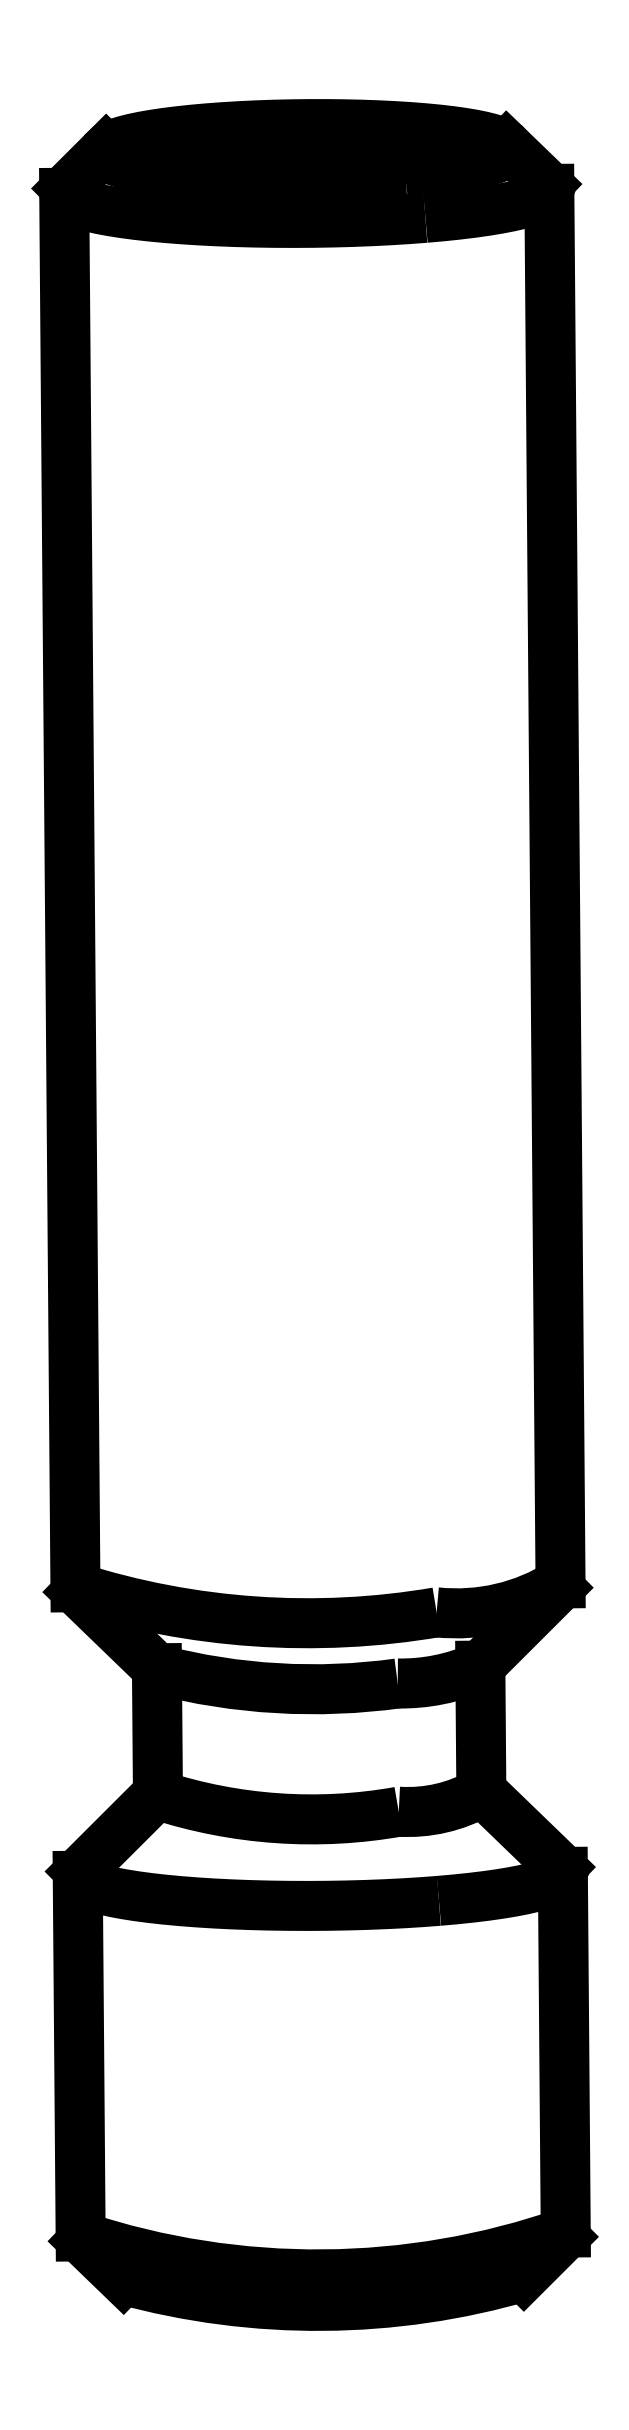
<metadata>
{"format":"dxf","ext":"dxf","renderer":"ezdxf+matplotlib","layout":"modelspace","background":"white","min_lineweight":24,"dpi":150}
</metadata>
<code>
0
SECTION
2
ENTITIES
0
LWPOLYLINE
8
0
90
       29
70
   128
43
0
10
1.26
20
25.44
10
1.045
20
25.42
10
0.8217
20
25.41
10
0.5916
20
25.4
10
0.3563
20
25.39
10
0.1174
20
25.38
10
-0.1236
20
25.38
10
-0.3652
20
25.38
10
-0.6057
20
25.38
10
-0.8437
20
25.38
10
-1.078
20
25.39
10
-1.306
20
25.39
10
-1.527
20
25.41
10
-1.739
20
25.42
10
-1.942
20
25.44
10
-2.133
20
25.45
10
-2.312
20
25.47
10
-2.477
20
25.49
10
-2.628
20
25.52
10
-2.762
20
25.54
10
-2.88
20
25.57
10
-2.981
20
25.6
10
-3.064
20
25.63
10
-3.128
20
25.66
10
-3.174
20
25.69
10
-3.2
20
25.72
10
-3.207
20
25.75
10
-3.194
20
25.78
10
-3.181
20
25.8
0
LWPOLYLINE
8
0
90
       16
70
   128
43
0
10
2.766
20
25.85
10
2.786
20
25.82
10
2.793
20
25.79
10
2.78
20
25.76
10
2.748
20
25.73
10
2.697
20
25.7
10
2.626
20
25.66
10
2.538
20
25.63
10
2.432
20
25.6
10
2.308
20
25.58
10
2.169
20
25.55
10
2.013
20
25.52
10
1.844
20
25.5
10
1.661
20
25.48
10
1.466
20
25.46
10
1.26
20
25.44
0
LWPOLYLINE
8
0
90
       73
70
   128
43
0
10
1.012
20
25.99
10
1.197
20
26.01
10
1.372
20
26.02
10
1.535
20
26.04
10
1.684
20
26.07
10
1.819
20
26.09
10
1.938
20
26.12
10
2.041
20
26.14
10
2.127
20
26.17
10
2.195
20
26.2
10
2.245
20
26.23
10
2.276
20
26.25
10
2.289
20
26.28
10
2.282
20
26.31
10
2.256
20
26.34
10
2.212
20
26.37
10
2.149
20
26.39
10
2.068
20
26.42
10
1.969
20
26.45
10
1.855
20
26.47
10
1.724
20
26.49
10
1.579
20
26.51
10
1.42
20
26.53
10
1.248
20
26.55
10
1.066
20
26.56
10
0.8737
20
26.57
10
0.6733
20
26.58
10
0.4661
20
26.59
10
0.2538
20
26.6
10
0.03793
20
26.6
10
-0.1798
20
26.6
10
-0.3978
20
26.59
10
-0.6144
20
26.59
10
-0.8279
20
26.58
10
-1.037
20
26.57
10
-1.239
20
26.56
10
-1.434
20
26.55
10
-1.619
20
26.53
10
-1.794
20
26.51
10
-1.957
20
26.49
10
-2.106
20
26.47
10
-2.241
20
26.44
10
-2.36
20
26.42
10
-2.463
20
26.39
10
-2.549
20
26.37
10
-2.617
20
26.34
10
-2.667
20
26.31
10
-2.698
20
26.28
10
-2.711
20
26.25
10
-2.704
20
26.22
10
-2.678
20
26.19
10
-2.634
20
26.17
10
-2.571
20
26.14
10
-2.49
20
26.11
10
-2.391
20
26.09
10
-2.277
20
26.07
10
-2.146
20
26.04
10
-2.001
20
26.02
10
-1.842
20
26
10
-1.67
20
25.99
10
-1.488
20
25.97
10
-1.296
20
25.96
10
-1.095
20
25.95
10
-0.8881
20
25.94
10
-0.6758
20
25.94
10
-0.4599
20
25.94
10
-0.2422
20
25.94
10
-0.0242
20
25.94
10
0.1924
20
25.94
10
0.4059
20
25.95
10
0.6147
20
25.96
10
0.8172
20
25.97
10
1.012
20
25.99
0
LWPOLYLINE
8
0
90
       56
70
   128
43
0
10
0.5227
20
26.1
10
0.3688
20
26.09
10
0.2073
20
26.08
10
0.04041
20
26.07
10
-0.1298
20
26.07
10
-0.3011
20
26.07
10
-0.4711
20
26.07
10
-0.6378
20
26.07
10
-0.799
20
26.08
10
-0.9524
20
26.09
10
-1.096
20
26.1
10
-1.228
20
26.11
10
-1.347
20
26.13
10
-1.452
20
26.15
10
-1.54
20
26.16
10
-1.61
20
26.19
10
-1.663
20
26.21
10
-1.696
20
26.23
10
-1.71
20
26.25
10
-1.705
20
26.27
10
-1.68
20
26.3
10
-1.636
20
26.32
10
-1.574
20
26.34
10
-1.493
20
26.36
10
-1.396
20
26.38
10
-1.284
20
26.4
10
-1.157
20
26.41
10
-1.018
20
26.43
10
-0.8688
20
26.44
10
-0.7109
20
26.45
10
-0.5464
20
26.46
10
-0.3776
20
26.46
10
-0.2066
20
26.47
10
-0.03561
20
26.47
10
0.1331
20
26.46
10
0.2972
20
26.46
10
0.4548
20
26.45
10
0.6037
20
26.44
10
0.7419
20
26.43
10
0.8678
20
26.41
10
0.9795
20
26.4
10
1.076
20
26.38
10
1.155
20
26.36
10
1.217
20
26.34
10
1.26
20
26.32
10
1.284
20
26.3
10
1.288
20
26.27
10
1.273
20
26.25
10
1.239
20
26.23
10
1.185
20
26.21
10
1.114
20
26.18
10
1.025
20
26.16
10
0.9197
20
26.15
10
0.8
20
26.13
10
0.6671
20
26.11
10
0.5227
20
26.1
0
LWPOLYLINE
8
0
90
       29
70
   128
43
0
10
1.428
20
4.622
10
1.212
20
4.606
10
0.9889
20
4.592
10
0.7588
20
4.581
10
0.5235
20
4.572
10
0.2846
20
4.565
10
0.04358
20
4.561
10
-0.198
20
4.559
10
-0.4385
20
4.561
10
-0.6765
20
4.564
10
-0.9103
20
4.57
10
-1.138
20
4.579
10
-1.36
20
4.59
10
-1.572
20
4.604
10
-1.775
20
4.619
10
-1.966
20
4.637
10
-2.145
20
4.657
10
-2.31
20
4.679
10
-2.46
20
4.703
10
-2.595
20
4.729
10
-2.713
20
4.755
10
-2.814
20
4.784
10
-2.897
20
4.813
10
-2.961
20
4.843
10
-3.007
20
4.874
10
-3.033
20
4.906
10
-3.039
20
4.937
10
-3.027
20
4.969
10
-3.013
20
4.985
0
LWPOLYLINE
8
0
90
       16
70
   128
43
0
10
2.933
20
5.033
10
2.953
20
5.007
10
2.96
20
4.975
10
2.947
20
4.943
10
2.915
20
4.911
10
2.864
20
4.879
10
2.794
20
4.848
10
2.705
20
4.818
10
2.599
20
4.789
10
2.475
20
4.76
10
2.336
20
4.733
10
2.181
20
4.707
10
2.011
20
4.683
10
1.828
20
4.661
10
1.633
20
4.641
10
1.428
20
4.622
0
LINE
8
0
10
2.766
20
25.85
30
0
11
2.266
21
26.33
31
0
0
LINE
8
0
10
-2.689
20
26.29
30
0
11
-3.181
21
25.8
31
0
0
LINE
8
0
10
2.931
20
8.549
30
0
11
2.793
21
25.8
31
0
0
LINE
8
0
10
-3.207
20
25.75
30
0
11
-3.068
21
8.5
31
0
0
LINE
8
0
10
-3.041
20
8.448
30
0
11
-2.042
21
7.482
31
0
0
LINE
8
0
10
1.922
20
7.514
30
0
11
2.905
21
8.496
31
0
0
LINE
8
0
10
2.933
20
5.033
30
0
11
1.952
21
5.981
31
0
0
LINE
8
0
10
-2.048
20
5.949
30
0
11
-3.013
21
4.985
31
0
0
LINE
8
0
10
2.996
20
0.5197
30
0
11
2.96
21
4.98
31
0
0
LINE
8
0
10
-3.04
20
4.932
30
0
11
-3.004
21
0.4715
31
0
0
LINE
8
0
10
-2.977
20
0.419
30
0
11
-2.477
21
-0.06383
31
0
0
LINE
8
0
10
2.478
20
-0.02403
30
0
11
2.97
21
0.4668
31
0
0
LINE
8
0
10
1.952
20
5.963
30
0
11
1.94
21
7.532
31
0
0
LINE
8
0
10
-2.06
20
7.5
30
0
11
-2.048
21
5.931
31
0
0
ARC
8
0
10
-0.1957
20
17.56
30
0
40
9.508
50
252.4
51
279.7
0
ARC
8
0
10
1.647
20
10.59
30
0
40
2.412
50
264.1
51
302.2
0
ARC
8
0
10
-0.1266
20
14.92
30
0
40
7.68
50
255.6
51
277.8
0
ARC
8
0
10
0.9591
20
9.688
30
0
40
2.378
50
269
51
293.9
0
ARC
8
0
10
-0.146
20
11.78
30
0
40
6.15
50
252
51
280.1
0
ARC
8
0
10
1.044
20
7.546
30
0
40
1.825
50
266.4
51
299.8
0
ARC
8
0
10
-0.07528
20
9.372
30
0
40
9.37
50
251.8
51
289.1
0
ARC
8
0
10
-0.0701
20
8.727
30
0
40
9.115
50
254.7
51
286.2
0
LWPOLYLINE
8
0
90
       40
70
   128
43
0
10
2.806
20
24.16
10
2.712
20
24.09
10
2.6
20
24.01
10
2.471
20
23.95
10
2.326
20
23.88
10
2.166
20
23.82
10
1.992
20
23.77
10
1.805
20
23.71
10
1.606
20
23.67
10
1.397
20
23.63
10
1.179
20
23.59
10
0.9532
20
23.56
10
0.7212
20
23.54
10
0.4846
20
23.53
10
0.2448
20
23.52
10
0.003373
20
23.51
10
-0.238
20
23.52
10
-0.4779
20
23.53
10
-0.7147
20
23.54
10
-0.9468
20
23.56
10
-1.173
20
23.59
10
-1.391
20
23.63
10
-1.601
20
23.67
10
-1.8
20
23.71
10
-1.987
20
23.76
10
-2.161
20
23.82
10
-2.322
20
23.88
10
-2.467
20
23.94
10
-2.596
20
24.01
10
-2.709
20
24.08
10
-2.804
20
24.16
10
-2.881
20
24.23
10
-2.939
20
24.31
10
-2.978
20
24.39
10
-2.997
20
24.47
10
-2.998
20
24.55
10
-2.979
20
24.63
10
-2.94
20
24.71
10
-2.882
20
24.79
10
-2.806
20
24.87
0
LWPOLYLINE
8
0
90
       73
70
   128
43
0
10
2.339
20
24.69
10
2.407
20
24.76
10
2.456
20
24.83
10
2.488
20
24.9
10
2.5
20
24.97
10
2.493
20
25.05
10
2.467
20
25.12
10
2.423
20
25.19
10
2.36
20
25.26
10
2.279
20
25.33
10
2.18
20
25.39
10
2.065
20
25.45
10
1.935
20
25.51
10
1.789
20
25.57
10
1.63
20
25.62
10
1.459
20
25.66
10
1.277
20
25.7
10
1.084
20
25.74
10
0.8839
20
25.76
10
0.6767
20
25.79
10
0.4644
20
25.8
10
0.2485
20
25.81
10
0.03075
20
25.82
10
-0.1872
20
25.82
10
-0.4038
20
25.81
10
-0.6173
20
25.79
10
-0.8261
20
25.77
10
-1.029
20
25.74
10
-1.223
20
25.71
10
-1.409
20
25.67
10
-1.583
20
25.63
10
-1.746
20
25.58
10
-1.895
20
25.53
10
-2.03
20
25.47
10
-2.15
20
25.41
10
-2.253
20
25.35
10
-2.339
20
25.28
10
-2.407
20
25.21
10
-2.456
20
25.14
10
-2.488
20
25.07
10
-2.5
20
24.99
10
-2.493
20
24.92
10
-2.467
20
24.85
10
-2.423
20
24.78
10
-2.36
20
24.71
10
-2.279
20
24.64
10
-2.18
20
24.58
10
-2.065
20
24.51
10
-1.935
20
24.46
10
-1.789
20
24.4
10
-1.63
20
24.35
10
-1.459
20
24.31
10
-1.277
20
24.27
10
-1.084
20
24.23
10
-0.8839
20
24.2
10
-0.6767
20
24.18
10
-0.4644
20
24.17
10
-0.2485
20
24.16
10
-0.03075
20
24.15
10
0.1872
20
24.15
10
0.4038
20
24.16
10
0.6173
20
24.18
10
0.8261
20
24.2
10
1.029
20
24.22
10
1.223
20
24.26
10
1.409
20
24.3
10
1.583
20
24.34
10
1.746
20
24.39
10
1.895
20
24.44
10
2.03
20
24.5
10
2.15
20
24.56
10
2.253
20
24.62
10
2.339
20
24.69
0
LWPOLYLINE
8
0
90
       36
70
   128
43
0
10
2.806
20
7.755
10
2.712
20
7.68
10
2.6
20
7.609
10
2.471
20
7.541
10
2.326
20
7.477
10
2.166
20
7.416
10
1.992
20
7.36
10
1.805
20
7.309
10
1.606
20
7.264
10
1.397
20
7.223
10
1.179
20
7.189
10
0.9532
20
7.16
10
0.7212
20
7.137
10
0.4846
20
7.121
10
0.2448
20
7.111
10
0.003373
20
7.108
10
-0.238
20
7.111
10
-0.4779
20
7.121
10
-0.7147
20
7.137
10
-0.9468
20
7.159
10
-1.173
20
7.188
10
-1.391
20
7.222
10
-1.601
20
7.262
10
-1.8
20
7.308
10
-1.987
20
7.359
10
-2.161
20
7.415
10
-2.322
20
7.475
10
-2.467
20
7.539
10
-2.596
20
7.607
10
-2.709
20
7.678
10
-2.804
20
7.753
10
-2.881
20
7.829
10
-2.939
20
7.907
10
-2.978
20
7.987
10
-2.997
20
8.067
10
-3
20
8.108
0
LWPOLYLINE
8
0
90
       56
70
   128
43
0
10
1.403
20
24.81
10
1.334
20
24.76
10
1.247
20
24.71
10
1.143
20
24.66
10
1.025
20
24.62
10
0.8937
20
24.58
10
0.7505
20
24.55
10
0.5976
20
24.53
10
0.4368
20
24.51
10
0.2704
20
24.49
10
0.1005
20
24.49
10
-0.07079
20
24.48
10
-0.2411
20
24.49
10
-0.4083
20
24.5
10
-0.5702
20
24.52
10
-0.7246
20
24.55
10
-0.8696
20
24.58
10
-1.003
20
24.61
10
-1.124
20
24.65
10
-1.23
20
24.7
10
-1.32
20
24.75
10
-1.392
20
24.8
10
-1.447
20
24.85
10
-1.483
20
24.91
10
-1.499
20
24.97
10
-1.496
20
25.02
10
-1.473
20
25.08
10
-1.431
20
25.13
10
-1.371
20
25.19
10
-1.292
20
25.24
10
-1.197
20
25.29
10
-1.086
20
25.33
10
-0.961
20
25.37
10
-0.8234
20
25.4
10
-0.6751
20
25.43
10
-0.5181
20
25.45
10
-0.3542
20
25.47
10
-0.1857
20
25.48
10
-0.01487
20
25.48
10
0.1562
20
25.48
10
0.3252
20
25.47
10
0.49
20
25.46
10
0.6485
20
25.44
10
0.7984
20
25.41
10
0.938
20
25.37
10
1.065
20
25.34
10
1.179
20
25.29
10
1.277
20
25.25
10
1.358
20
25.2
10
1.422
20
25.14
10
1.467
20
25.09
10
1.493
20
25.03
10
1.5
20
24.98
10
1.487
20
24.92
10
1.454
20
24.86
10
1.403
20
24.81
0
LWPOLYLINE
8
0
90
       30
70
   128
43
0
10
1.871
20
5.421
10
1.793
20
5.361
10
1.697
20
5.304
10
1.585
20
5.25
10
1.458
20
5.2
10
1.317
20
5.155
10
1.163
20
5.114
10
0.9976
20
5.079
10
0.8229
20
5.049
10
0.6402
20
5.025
10
0.4514
20
5.007
10
0.2583
20
4.996
10
0.06265
20
4.991
10
-0.1336
20
4.992
10
-0.3285
20
4.999
10
-0.5203
20
5.013
10
-0.7071
20
5.033
10
-0.8871
20
5.059
10
-1.059
20
5.091
10
-1.22
20
5.129
10
-1.369
20
5.171
10
-1.506
20
5.218
10
-1.627
20
5.269
10
-1.733
20
5.324
10
-1.823
20
5.383
10
-1.895
20
5.443
10
-1.948
20
5.506
10
-1.983
20
5.571
10
-1.999
20
5.636
10
-2
20
5.657
0
LWPOLYLINE
8
0
90
       40
70
   128
43
0
10
2.806
20
4.36
10
2.712
20
4.286
10
2.6
20
4.215
10
2.471
20
4.147
10
2.326
20
4.082
10
2.166
20
4.022
10
1.992
20
3.966
10
1.805
20
3.915
10
1.606
20
3.869
10
1.397
20
3.829
10
1.179
20
3.795
10
0.9532
20
3.766
10
0.7212
20
3.743
10
0.4846
20
3.727
10
0.2448
20
3.717
10
0.003373
20
3.714
10
-0.238
20
3.717
10
-0.4779
20
3.727
10
-0.7147
20
3.743
10
-0.9468
20
3.765
10
-1.173
20
3.794
10
-1.391
20
3.828
10
-1.601
20
3.868
10
-1.8
20
3.914
10
-1.987
20
3.965
10
-2.161
20
4.021
10
-2.322
20
4.081
10
-2.467
20
4.145
10
-2.596
20
4.213
10
-2.709
20
4.284
10
-2.804
20
4.358
10
-2.881
20
4.435
10
-2.939
20
4.513
10
-2.978
20
4.592
10
-2.997
20
4.673
10
-2.998
20
4.753
10
-2.979
20
4.833
10
-2.94
20
4.913
10
-2.882
20
4.991
10
-2.806
20
5.068
0
LWPOLYLINE
8
0
90
       41
70
   128
43
0
10
-3
20
0.4714
10
-2.997
20
0.43
10
-2.978
20
0.3498
10
-2.939
20
0.2703
10
-2.881
20
0.1921
10
-2.804
20
0.1157
10
-2.709
20
0.0417
10
-2.596
20
-0.02957
10
-2.467
20
-0.09759
10
-2.322
20
-0.1619
10
-2.161
20
-0.2221
10
-1.987
20
-0.2779
10
-1.8
20
-0.3287
10
-1.601
20
-0.3744
10
-1.391
20
-0.4146
10
-1.173
20
-0.449
10
-0.9468
20
-0.4775
10
-0.7147
20
-0.4998
10
-0.4779
20
-0.5158
10
-0.238
20
-0.5254
10
0.003373
20
-0.5286
10
0.2448
20
-0.5253
10
0.4846
20
-0.5155
10
0.7212
20
-0.4993
10
0.9532
20
-0.4768
10
1.179
20
-0.4481
10
1.397
20
-0.4135
10
1.606
20
-0.3732
10
1.805
20
-0.3274
10
1.992
20
-0.2764
10
2.166
20
-0.2205
10
2.326
20
-0.1602
10
2.471
20
-0.09573
10
2.6
20
-0.02762
10
2.712
20
0.04373
10
2.806
20
0.1179
10
2.882
20
0.1943
10
2.94
20
0.2725
10
2.979
20
0.352
10
2.998
20
0.4323
10
3
20
0.4714
0
LINE
8
0
10
2.806
20
24.87
30
0
11
2.339
21
25.28
31
0
0
LINE
8
0
10
-2.339
20
25.28
30
0
11
-2.806
21
24.87
31
0
0
LINE
8
0
10
3
20
8.108
30
0
11
3
21
24.51
31
0
0
LINE
8
0
10
-3
20
24.51
30
0
11
-3
21
8.108
31
0
0
LINE
8
0
10
-2.806
20
7.755
30
0
11
-1.871
21
6.93
31
0
0
LINE
8
0
10
1.871
20
6.93
30
0
11
2.806
21
7.755
31
0
0
LINE
8
0
10
2.806
20
5.068
30
0
11
2
21
5.779
31
0
0
LINE
8
0
10
-2
20
5.779
30
0
11
-2.806
21
5.068
31
0
0
LINE
8
0
10
3
20
0.4714
30
0
11
3
21
4.714
31
0
0
LINE
8
0
10
-3
20
4.714
30
0
11
-3
21
0.4714
31
0
0
LINE
8
0
10
2
20
5.657
30
0
11
2
21
7.044
31
0
0
LINE
8
0
10
-2
20
7.044
30
0
11
-2
21
5.657
31
0
0
LINE
8
0
10
-2.806
20
0.1179
30
0
11
-2.339
21
-0.2946
31
0
0
LINE
8
0
10
2.339
20
-0.2946
30
0
11
2.806
21
0.1179
31
0
0
ARC
8
0
10
2.562
20
24.51
30
0
40
0.4296
50
304.6
51
55.39
0
ARC
8
0
10
2.514
20
8.144
30
0
40
0.4871
50
306.8
51
355.7
0
ARC
8
0
10
0
20
23.03
30
0
40
1.84
50
58.4
51
121.6
0
ARC
8
0
10
0
20
10.42
30
0
40
3.963
50
241.8
51
298.2
0
ARC
8
0
10
1.68
20
5.679
30
0
40
0.3205
50
306.5
51
356.1
0
ARC
8
0
10
2.562
20
4.714
30
0
40
0.4296
50
304.6
51
55.39
0
ARC
8
0
10
0
20
4.11
30
0
40
4.987
50
242
51
298
0
VIEWPORT
8
0
10
0
20
0
30
0
40
243.8
41
204.2
68
     1
69
     1
12
-0.1055
22
13.11
13
0
23
0
14
10
24
10
15
10
25
10
16
0
26
0
36
1
17
0
27
0
37
0
42
50
43
0
44
0
45
27.52
50
0
51
0
72
   100
90
   557152
1

281
     0
71
     1
74
     0
110
0
120
0
130
0
111
1
121
0
131
0
112
0
122
1
132
0
79
     0
146
0
0
ENDSEC
0
EOF

</code>
